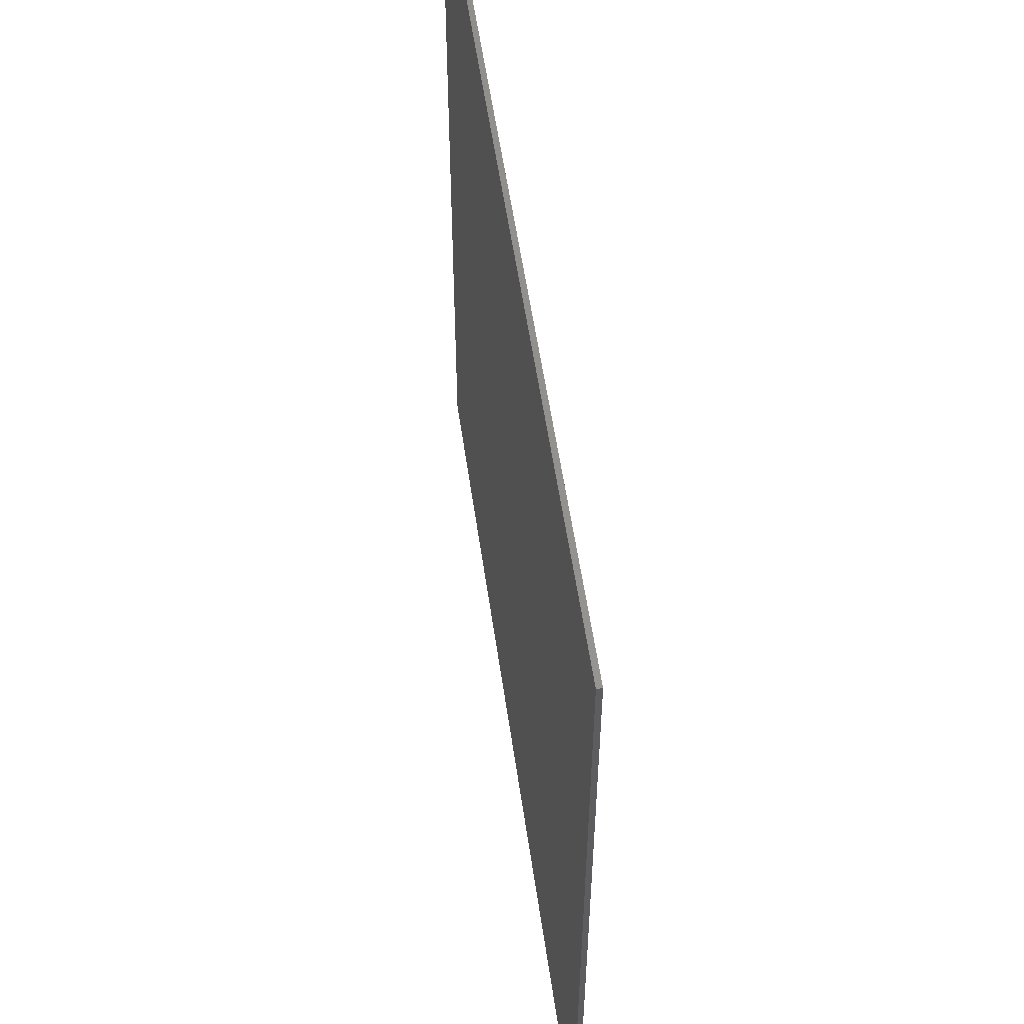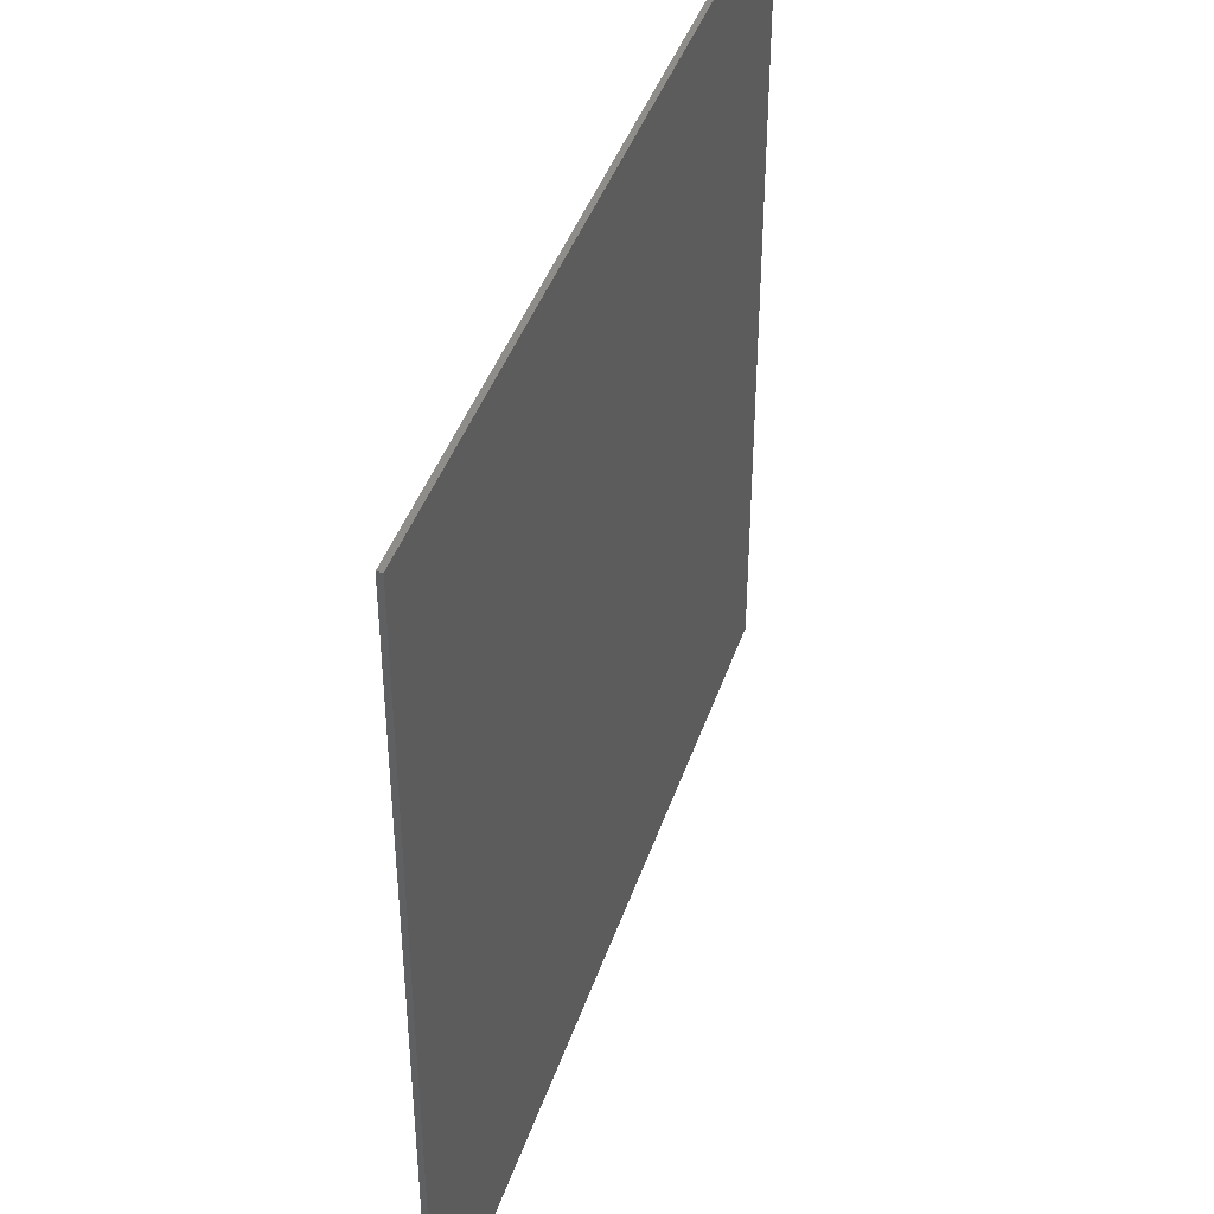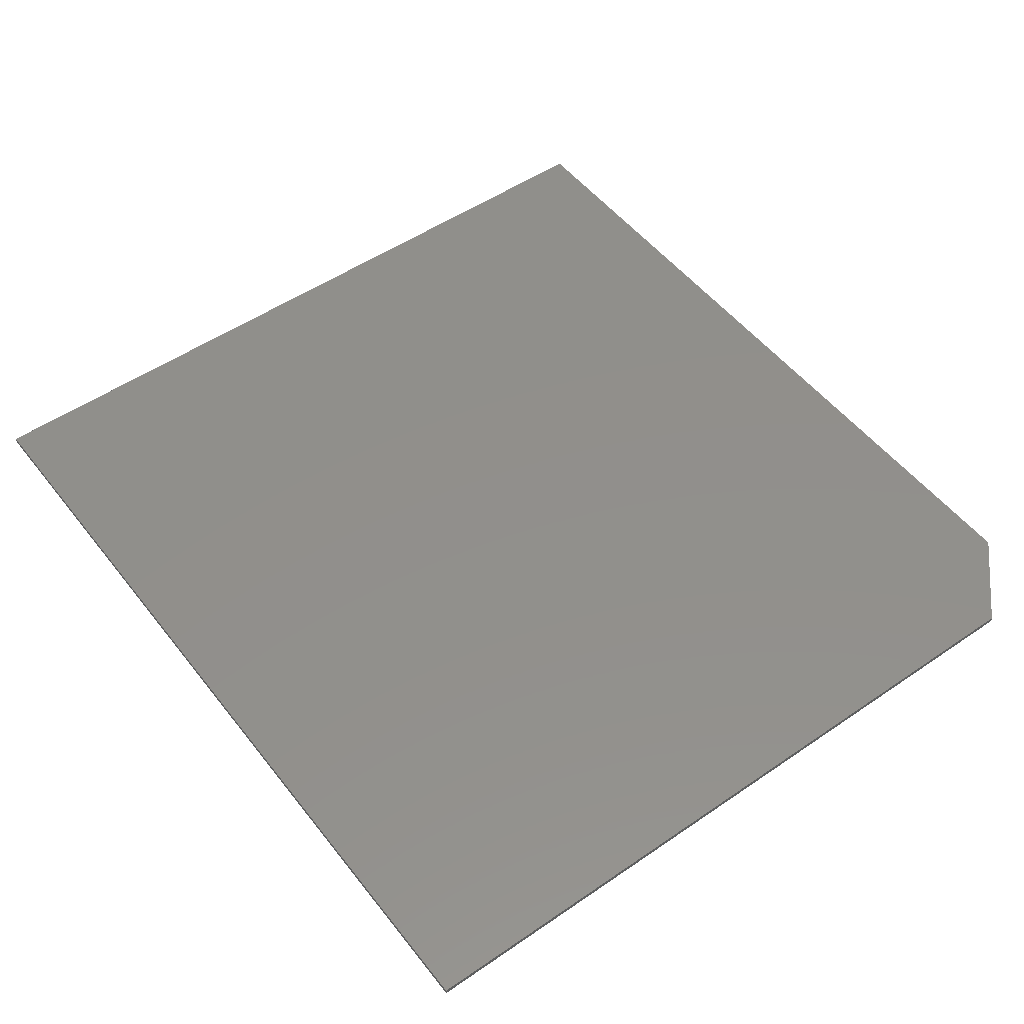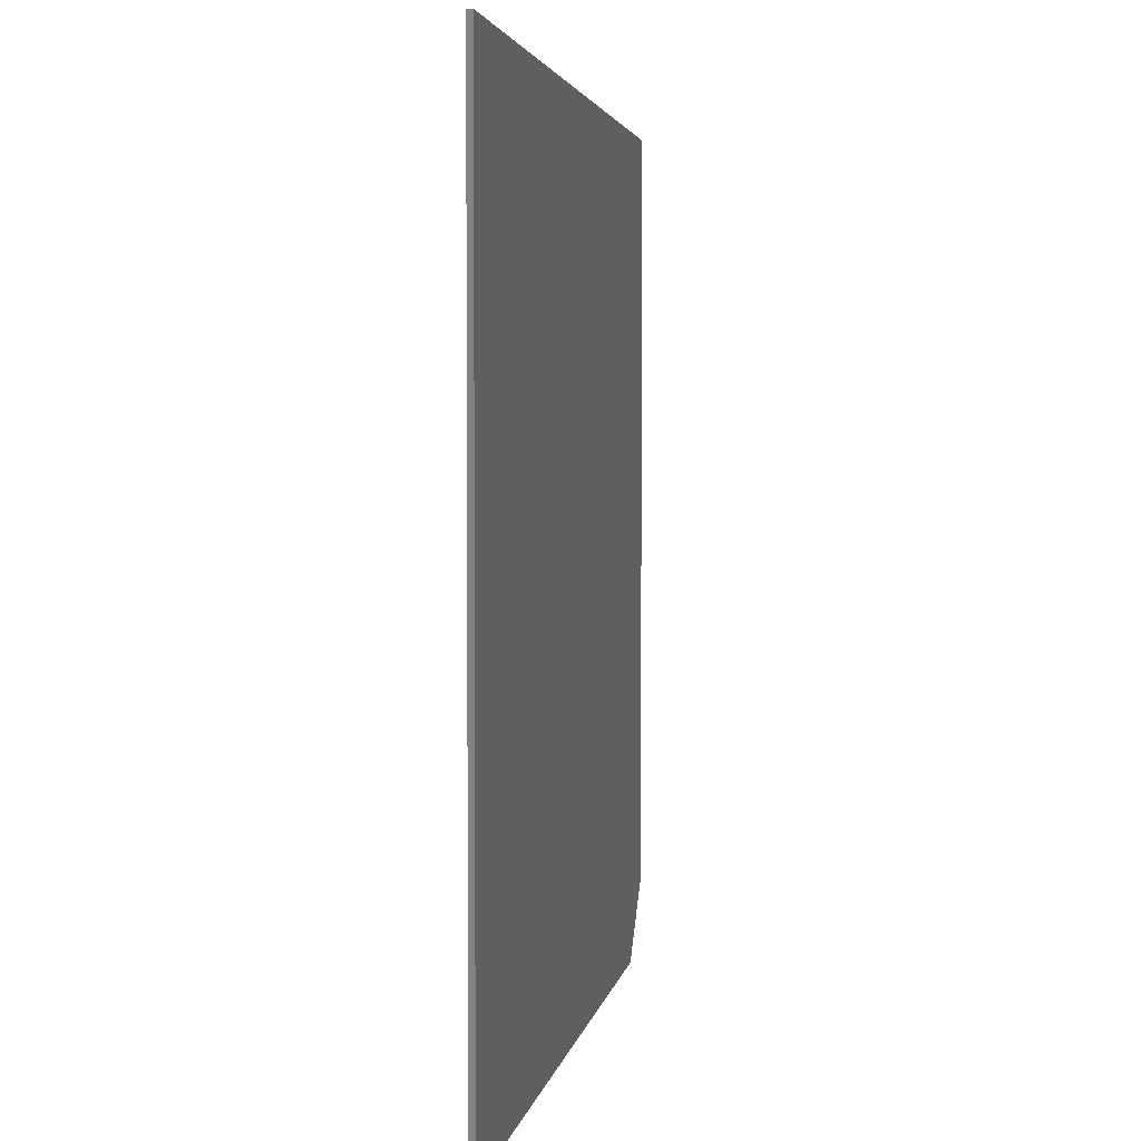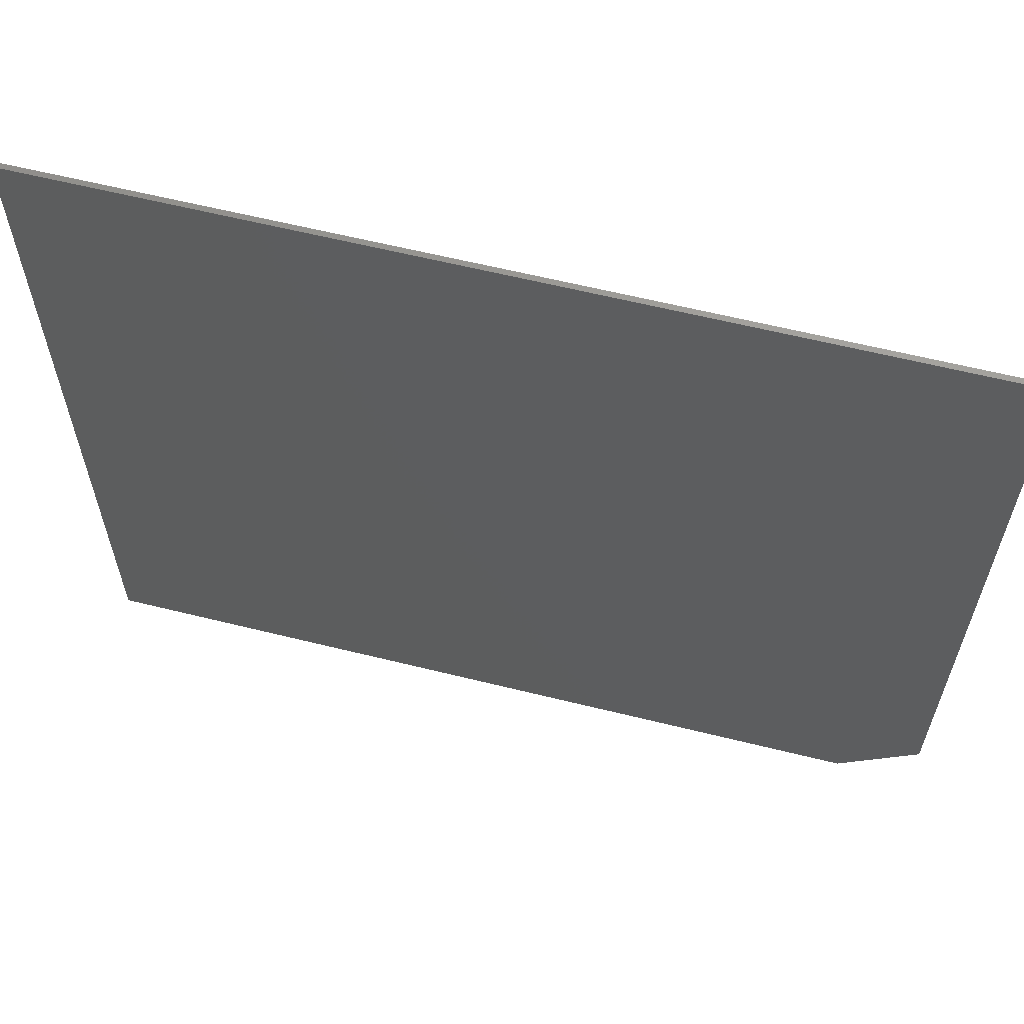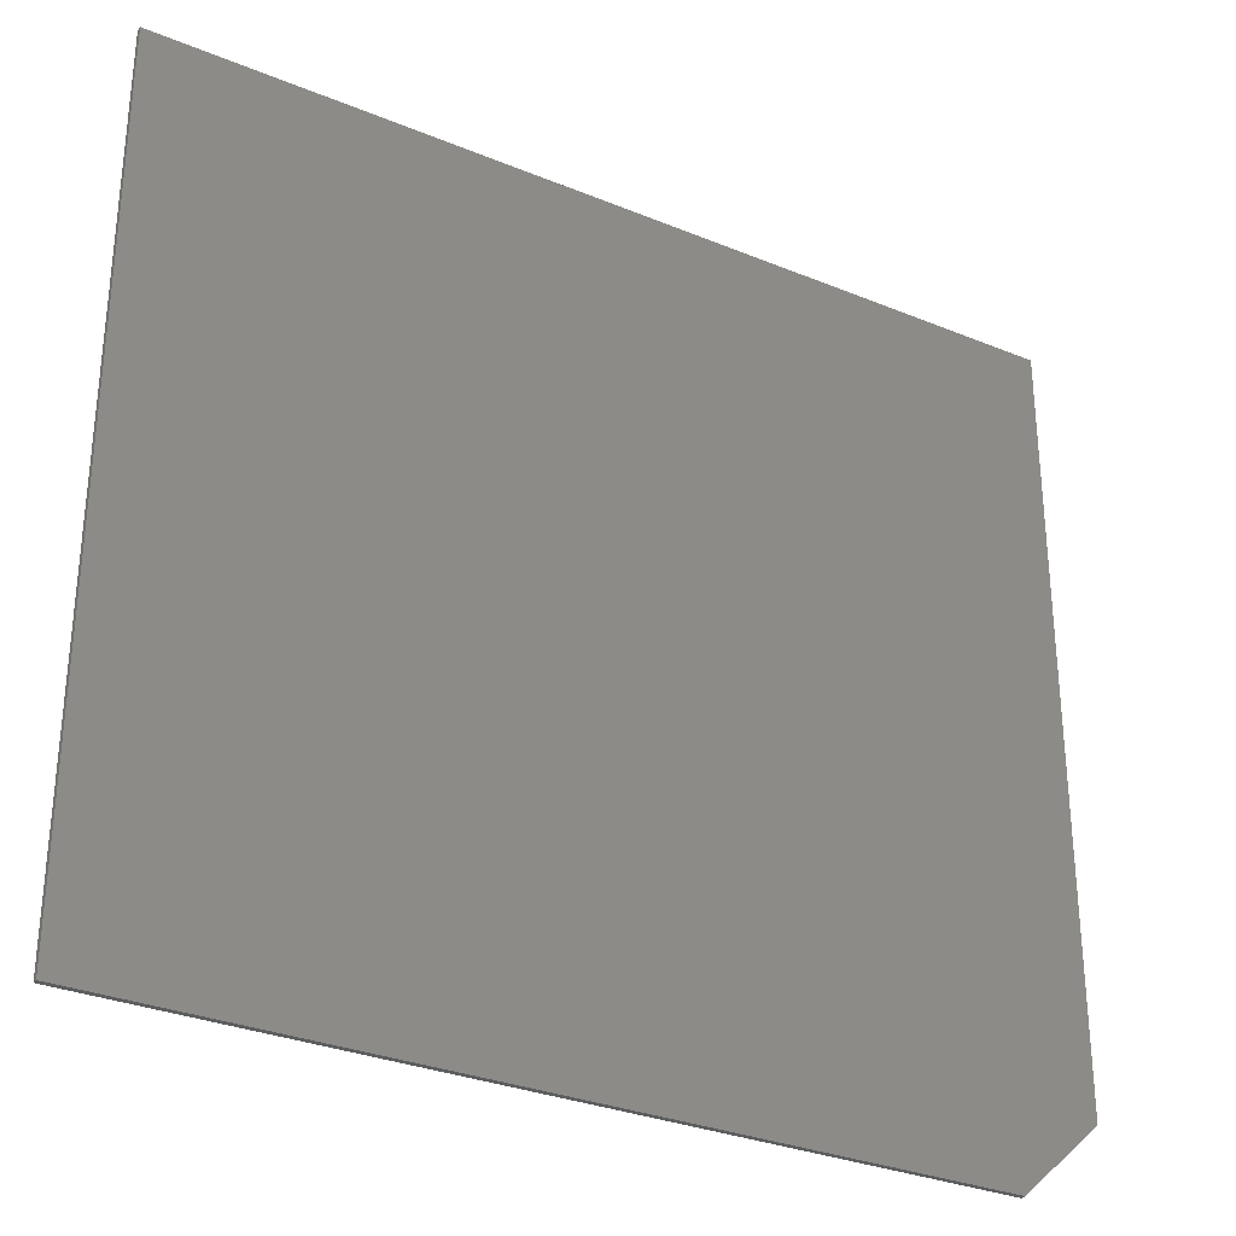
<metadata>
{"format":"stl","ext":"stl","renderer":"f3d","projection":"perspective","resolution":1024,"background":"white","views":[{"elev":55.2,"azim":-98.1,"up":"+Y"},{"elev":42.2,"azim":-72.0,"up":"+Y"},{"elev":51.3,"azim":-126.7,"up":"+Z"},{"elev":3.1,"azim":99.0,"up":"+Y"},{"elev":62.1,"azim":-165.9,"up":"+Y"},{"elev":-30.7,"azim":149.3,"up":"+Y"}]}
</metadata>
<code>
# stl→obj: 10 verts, 16 faces
v 0.5703 0.7465 0.007812
v -0.75 0.7465 0.007812
v 0.5703 -0.4766 0.007812
v -0.75 -0.3672 0.007812
v -0.6328 -0.4766 0.007812
v -0.6328 -0.4766 0
v -0.75 -0.3672 0
v 0.5703 -0.4766 0
v -0.75 0.7465 0
v 0.5703 0.7465 0
f 1 2 3
f 3 2 4
f 3 4 5
f 6 7 8
f 8 7 9
f 8 9 10
f 2 9 4
f 4 9 7
f 5 6 3
f 3 6 8
f 5 4 6
f 6 4 7
f 1 10 2
f 2 10 9
f 3 8 1
f 1 8 10

</code>
